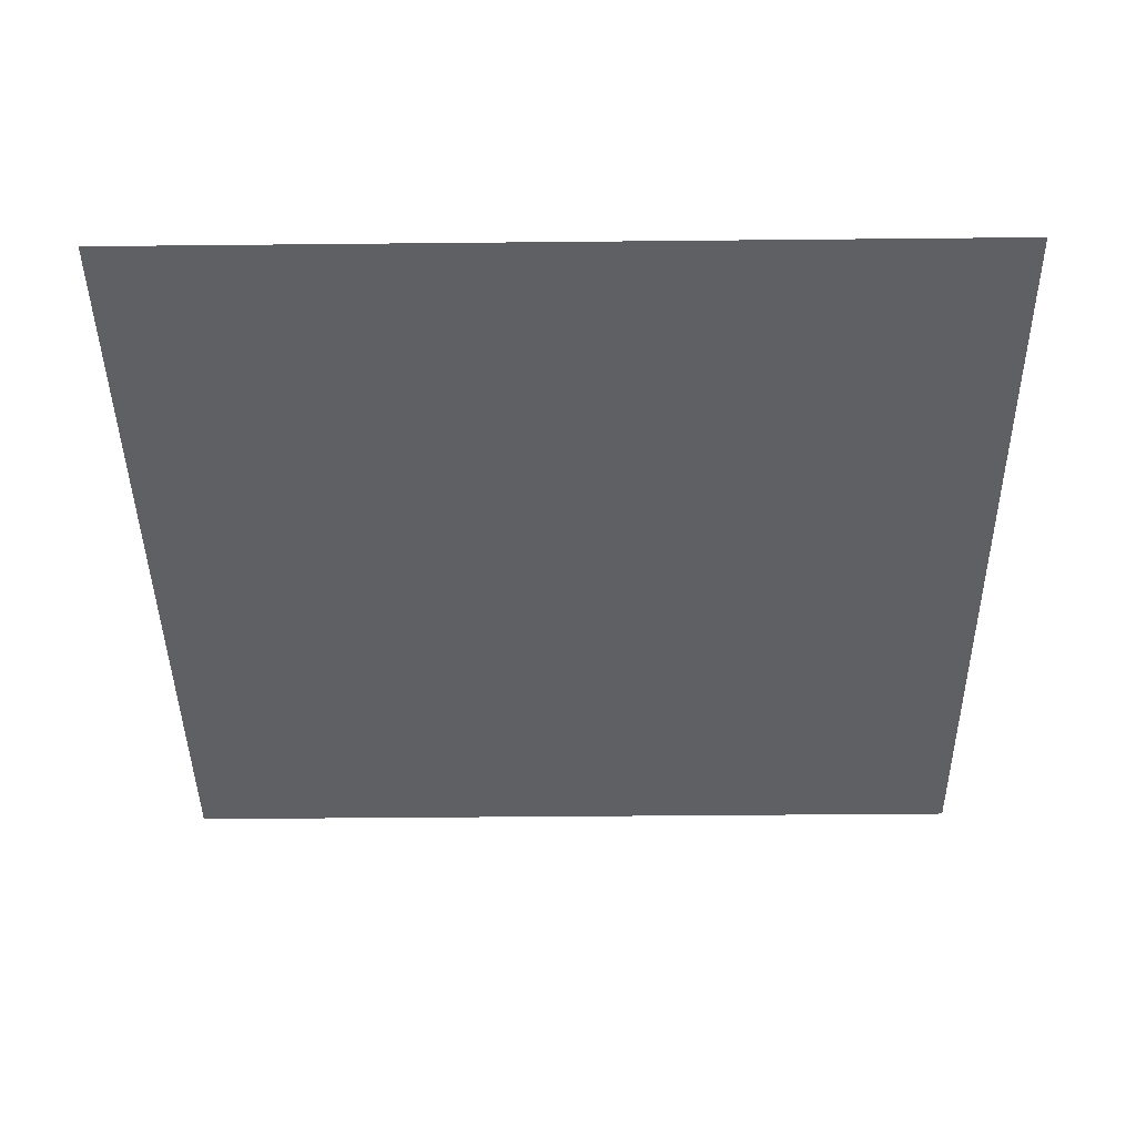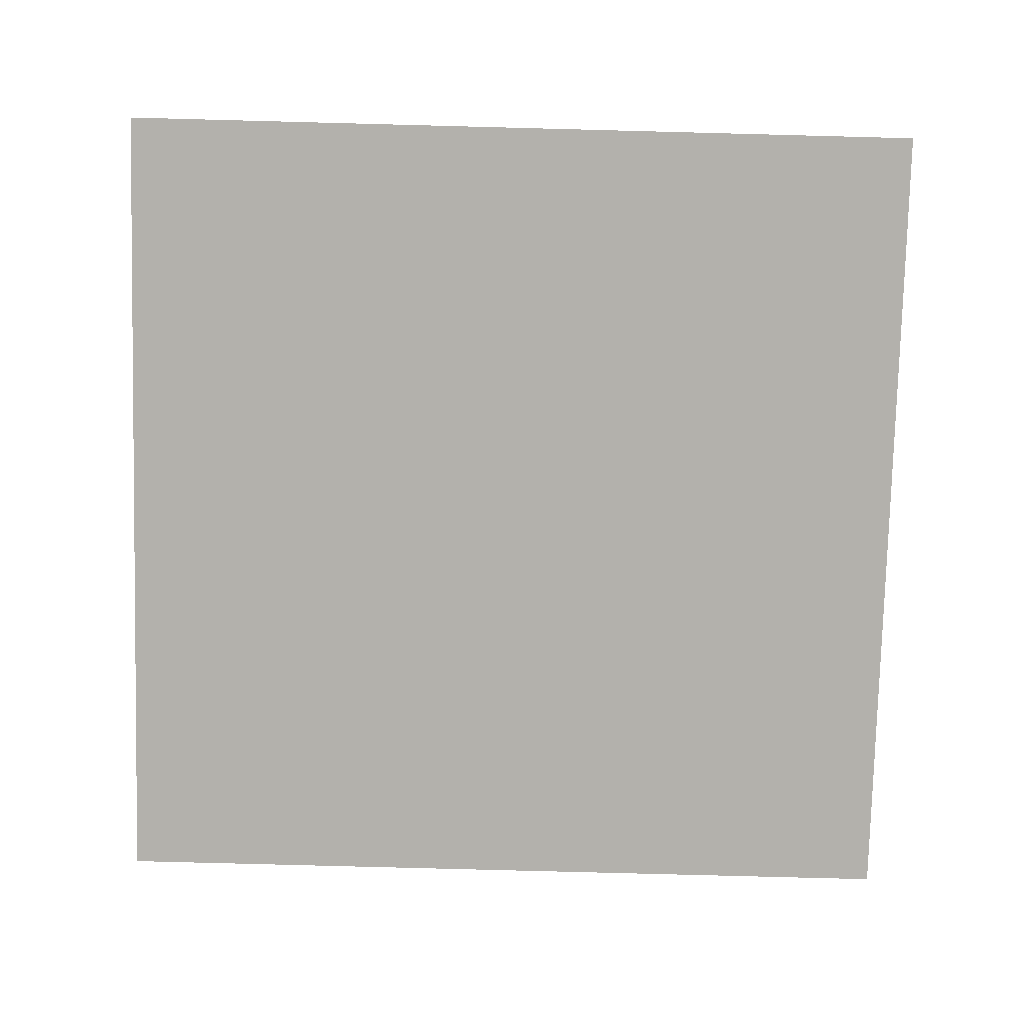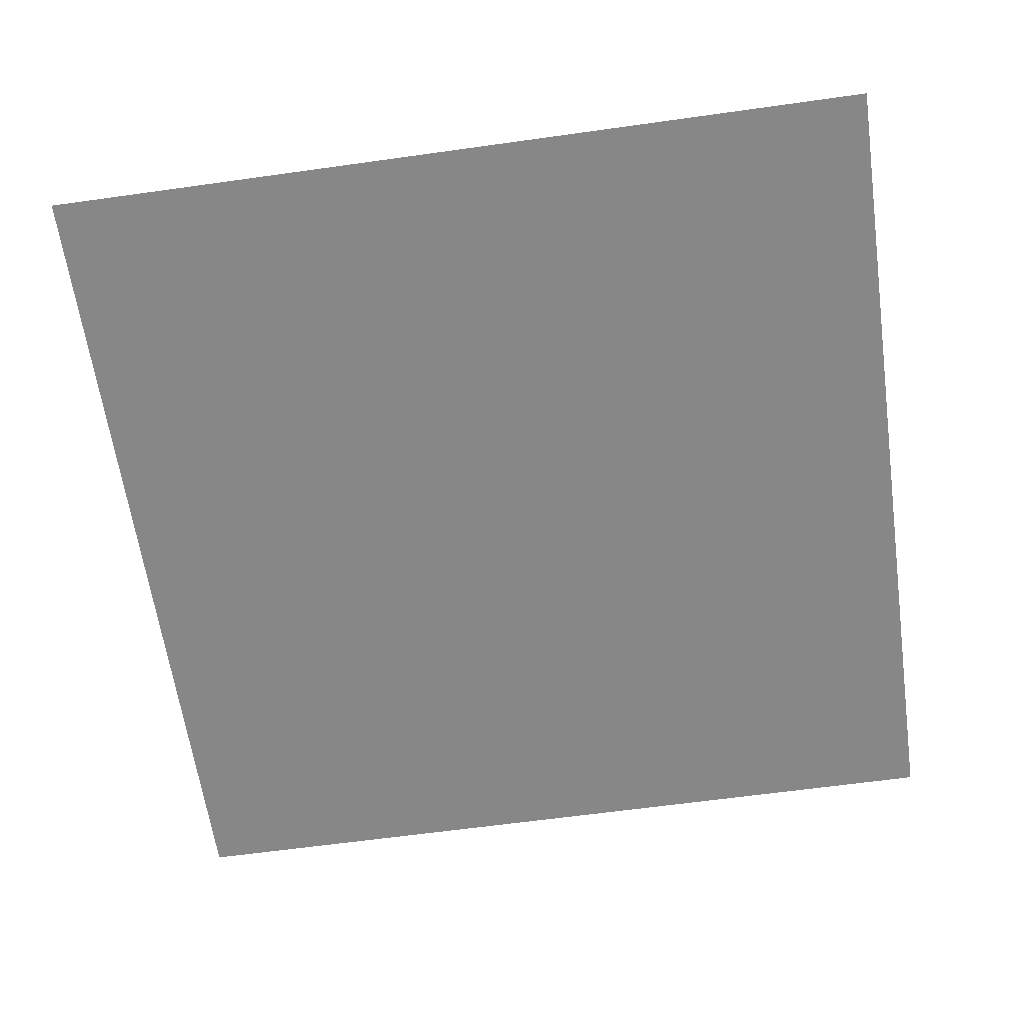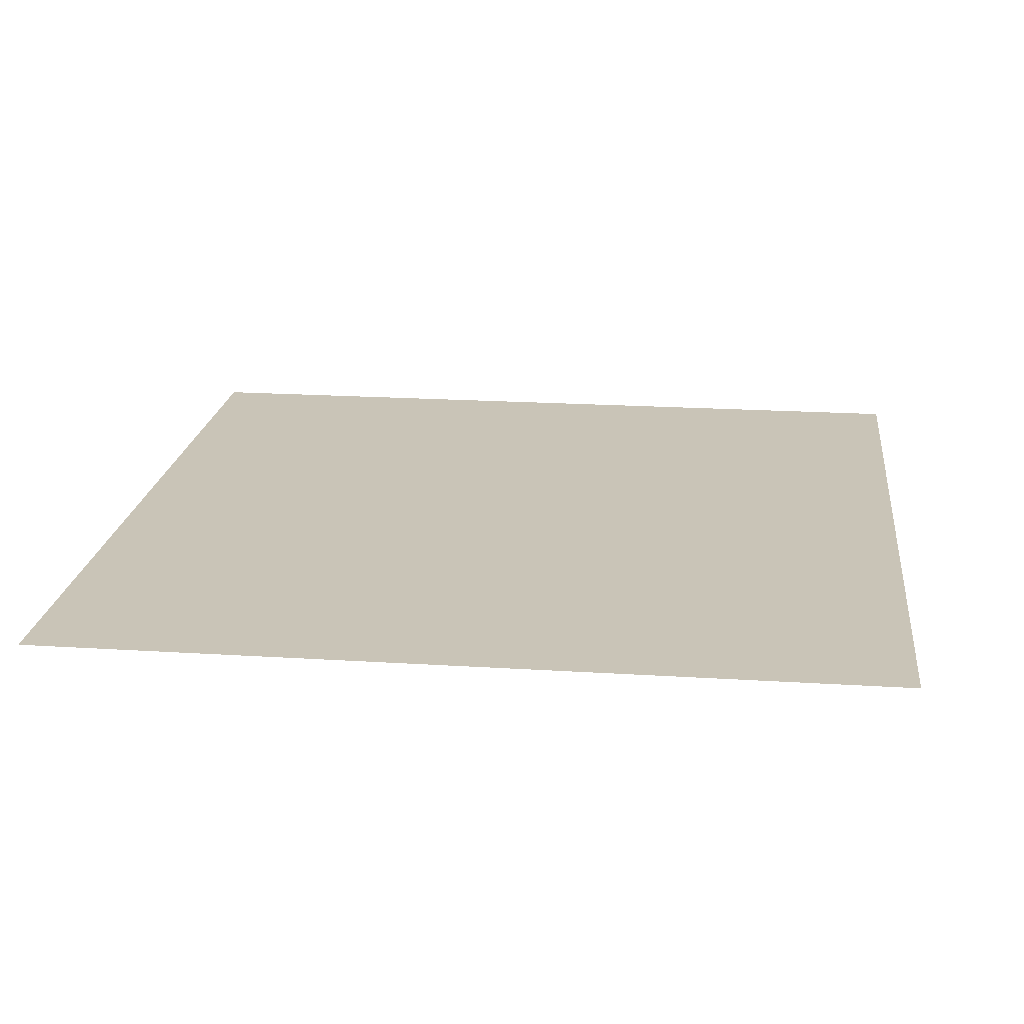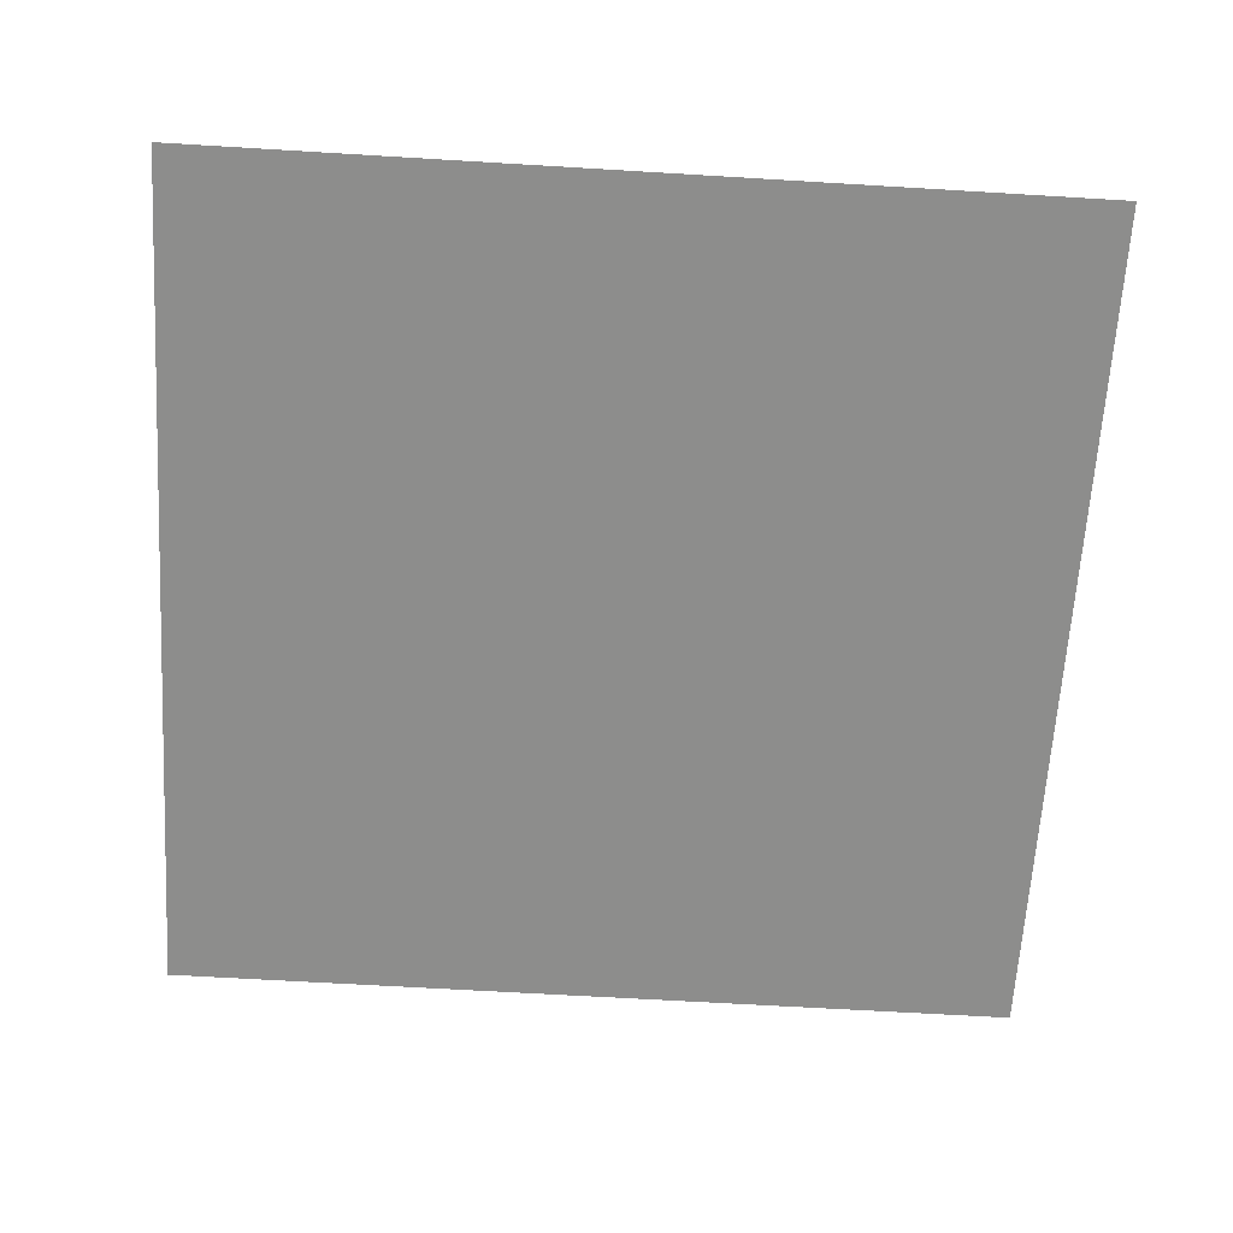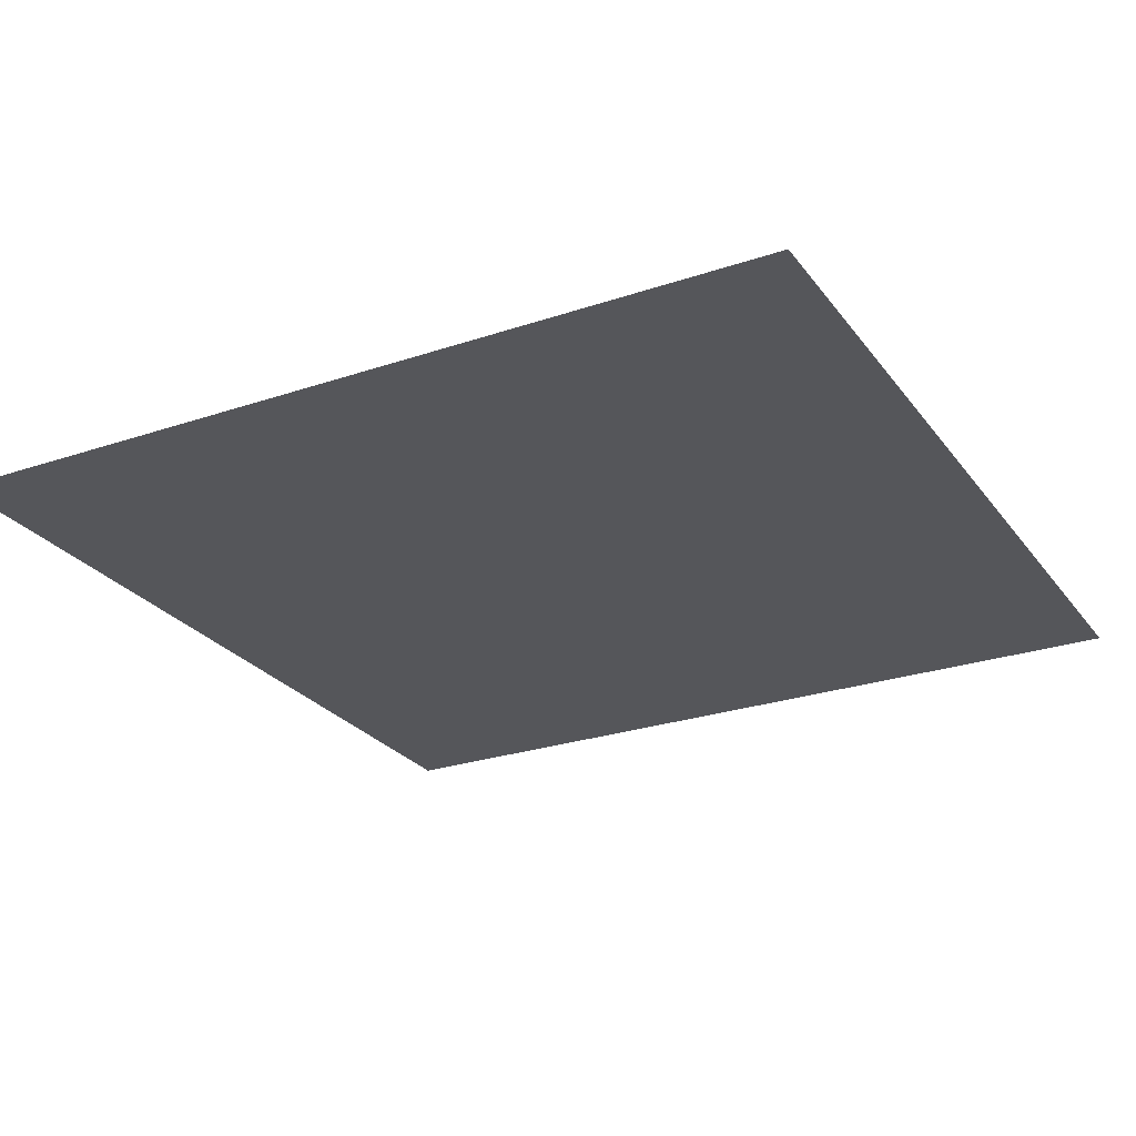
<metadata>
{"format":"obj","ext":"obj","renderer":"f3d","projection":"perspective","resolution":1024,"background":"white","views":[{"elev":-42.3,"azim":-89.3,"up":"+Z"},{"elev":-79.0,"azim":-1.5,"up":"+Z"},{"elev":-62.4,"azim":8.1,"up":"+Z"},{"elev":19.9,"azim":-173.3,"up":"+Z"},{"elev":-64.5,"azim":176.5,"up":"+Z"},{"elev":-25.9,"azim":28.2,"up":"+Z"}]}
</metadata>
<code>
v -0.5 -0.5 0
v -0.5 0.5 0
v 0.5 -0.5 0
v 0.5 0.5 0
f 1 3 2
f 2 3 4

</code>
